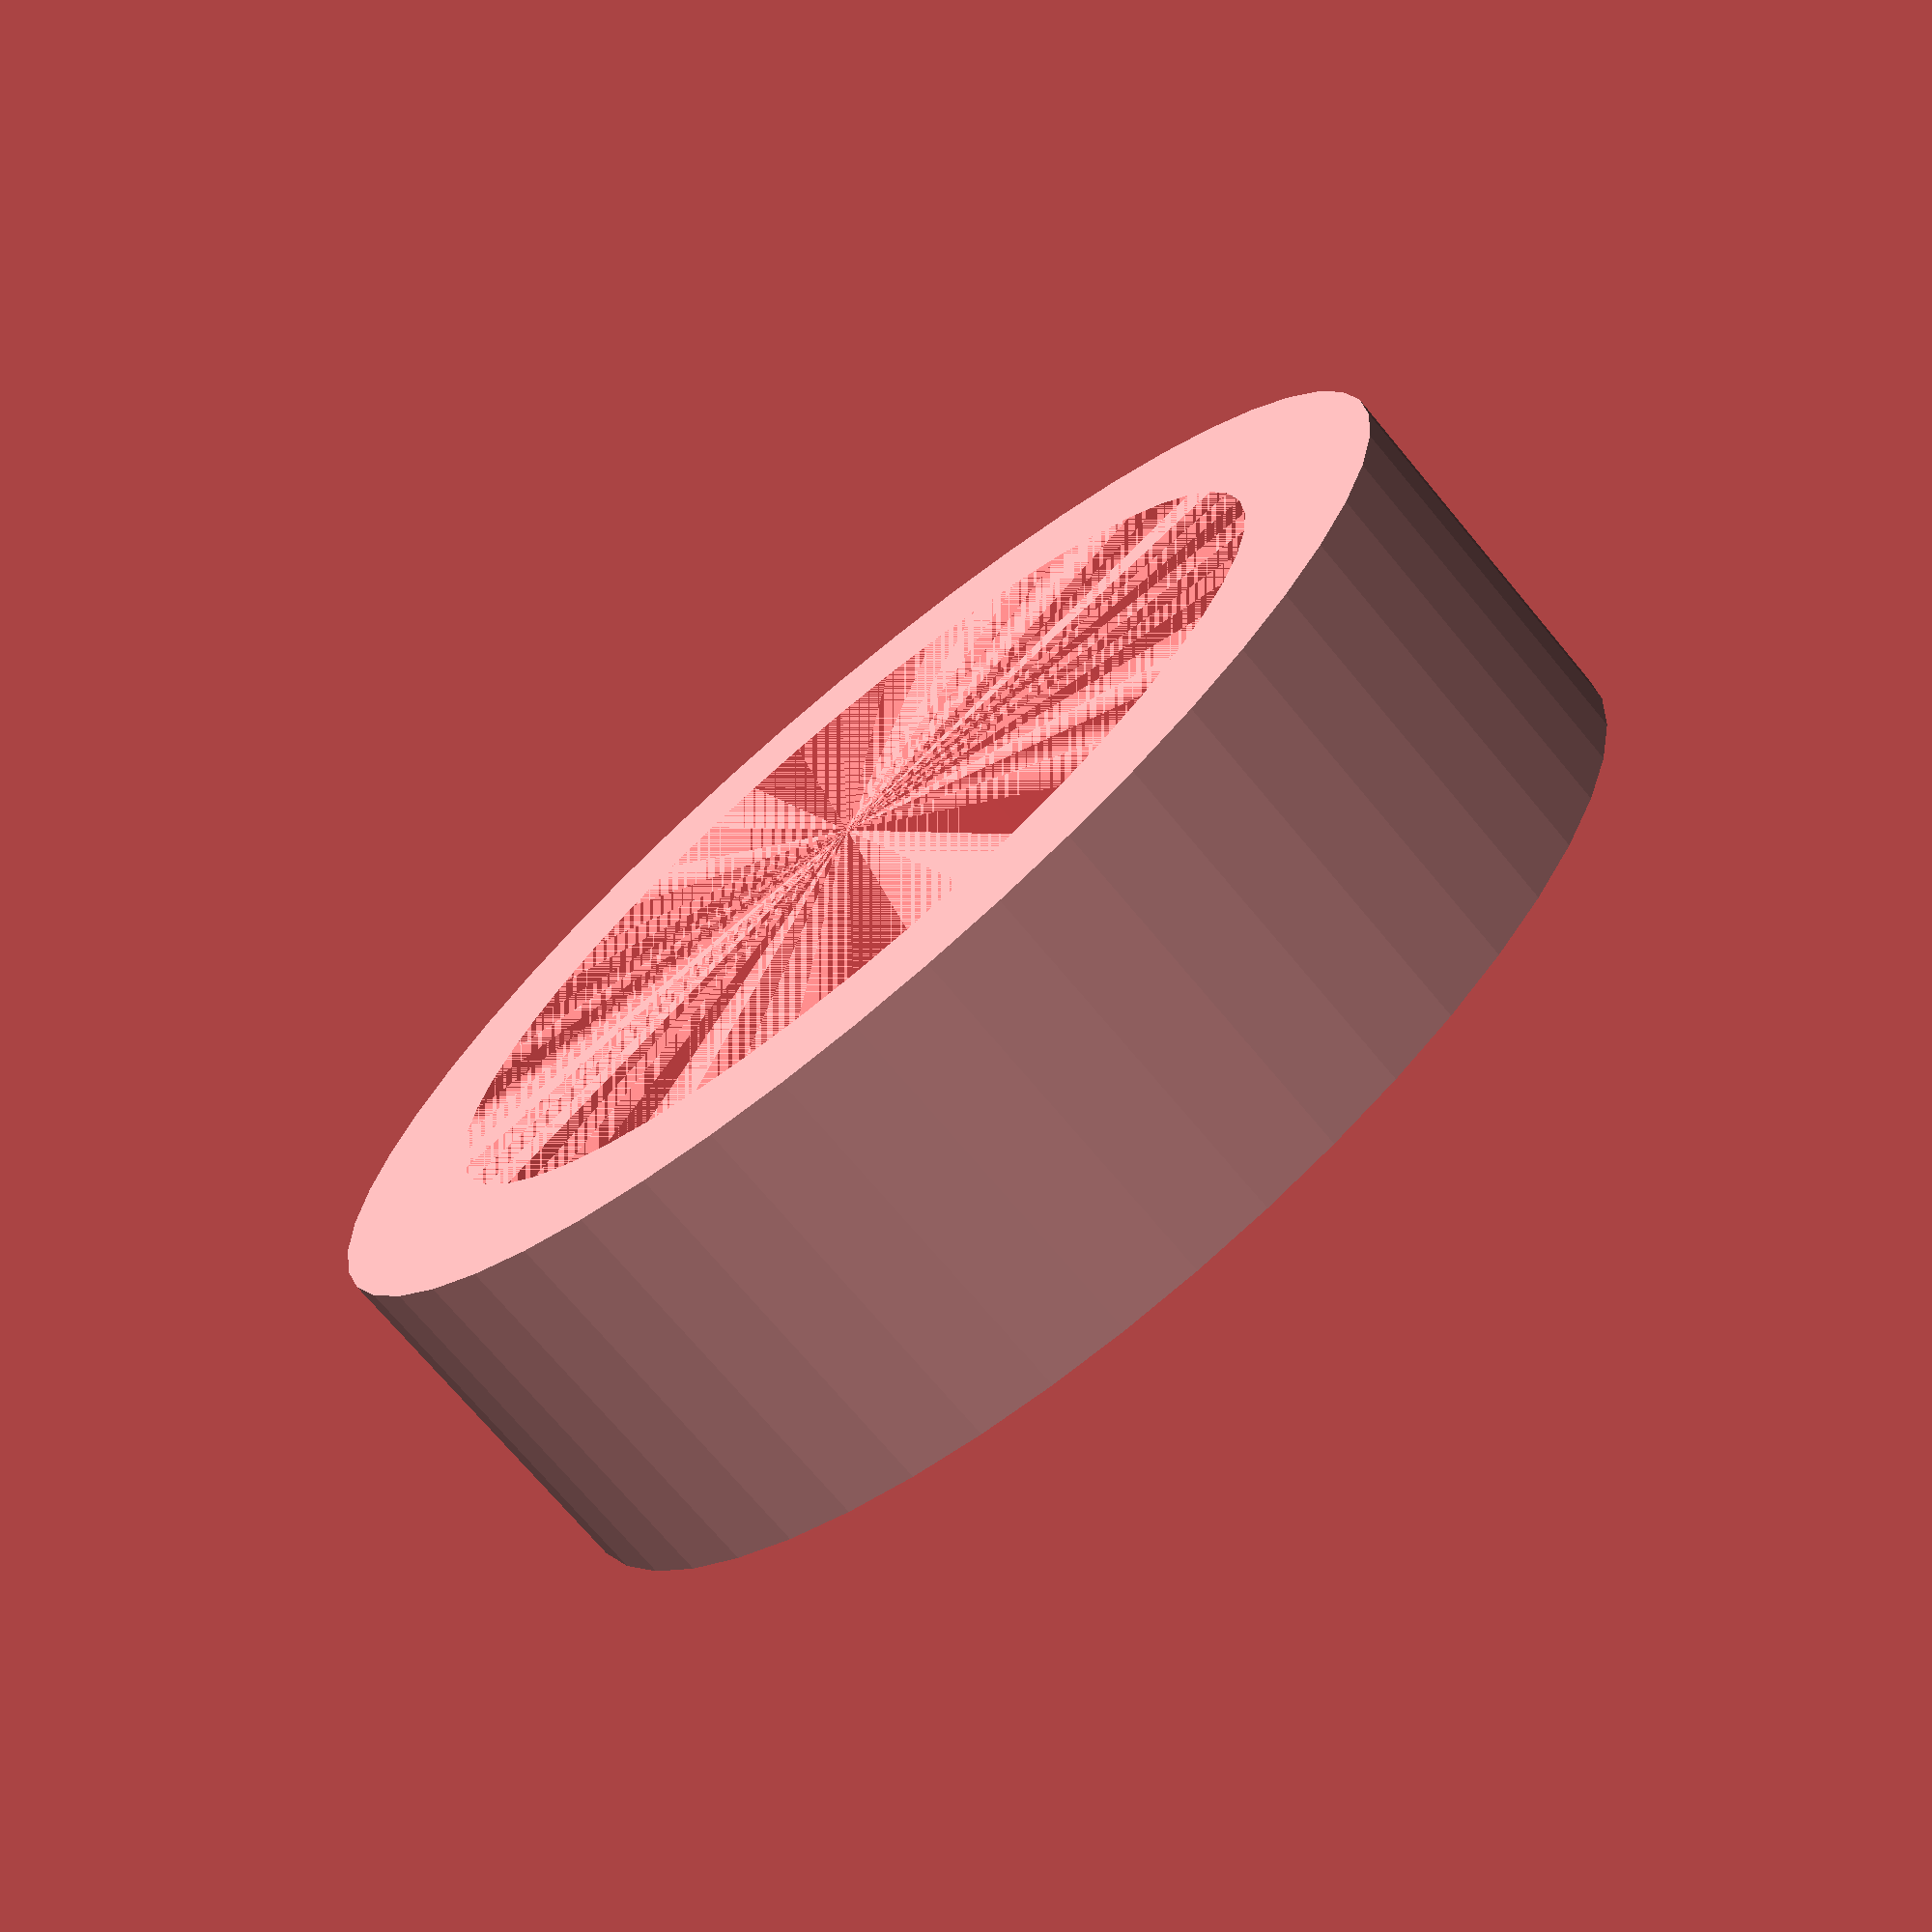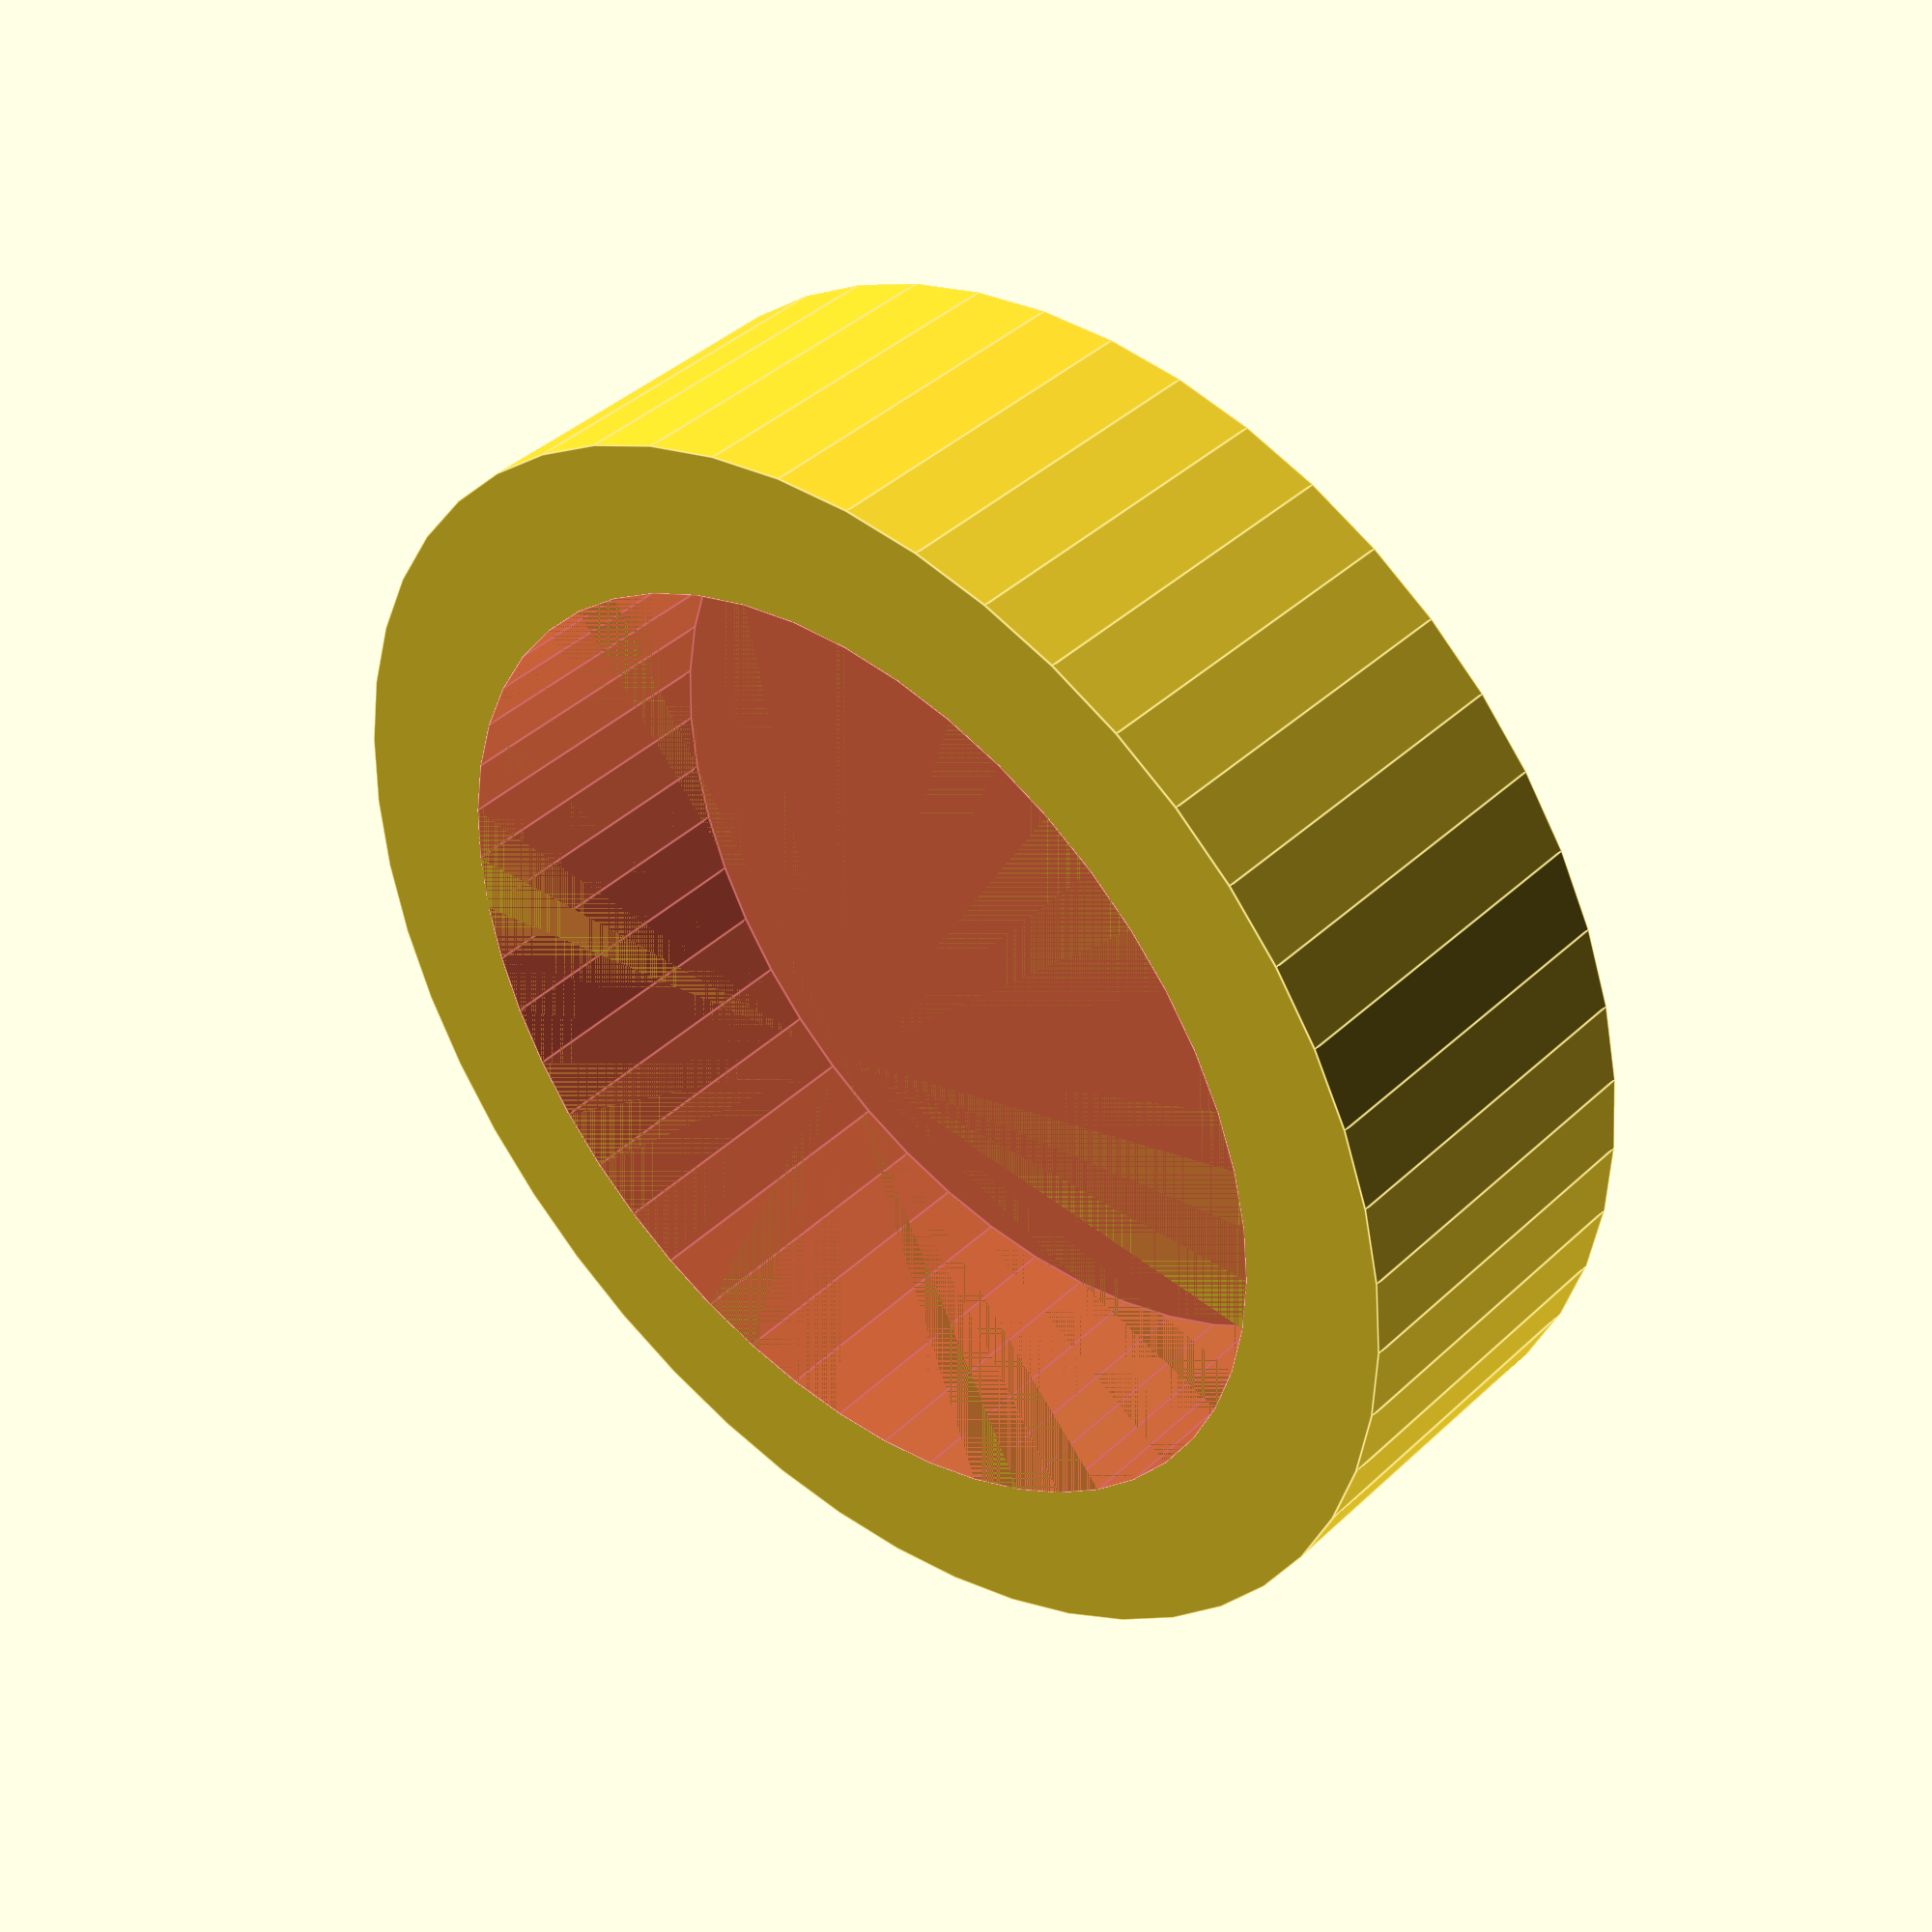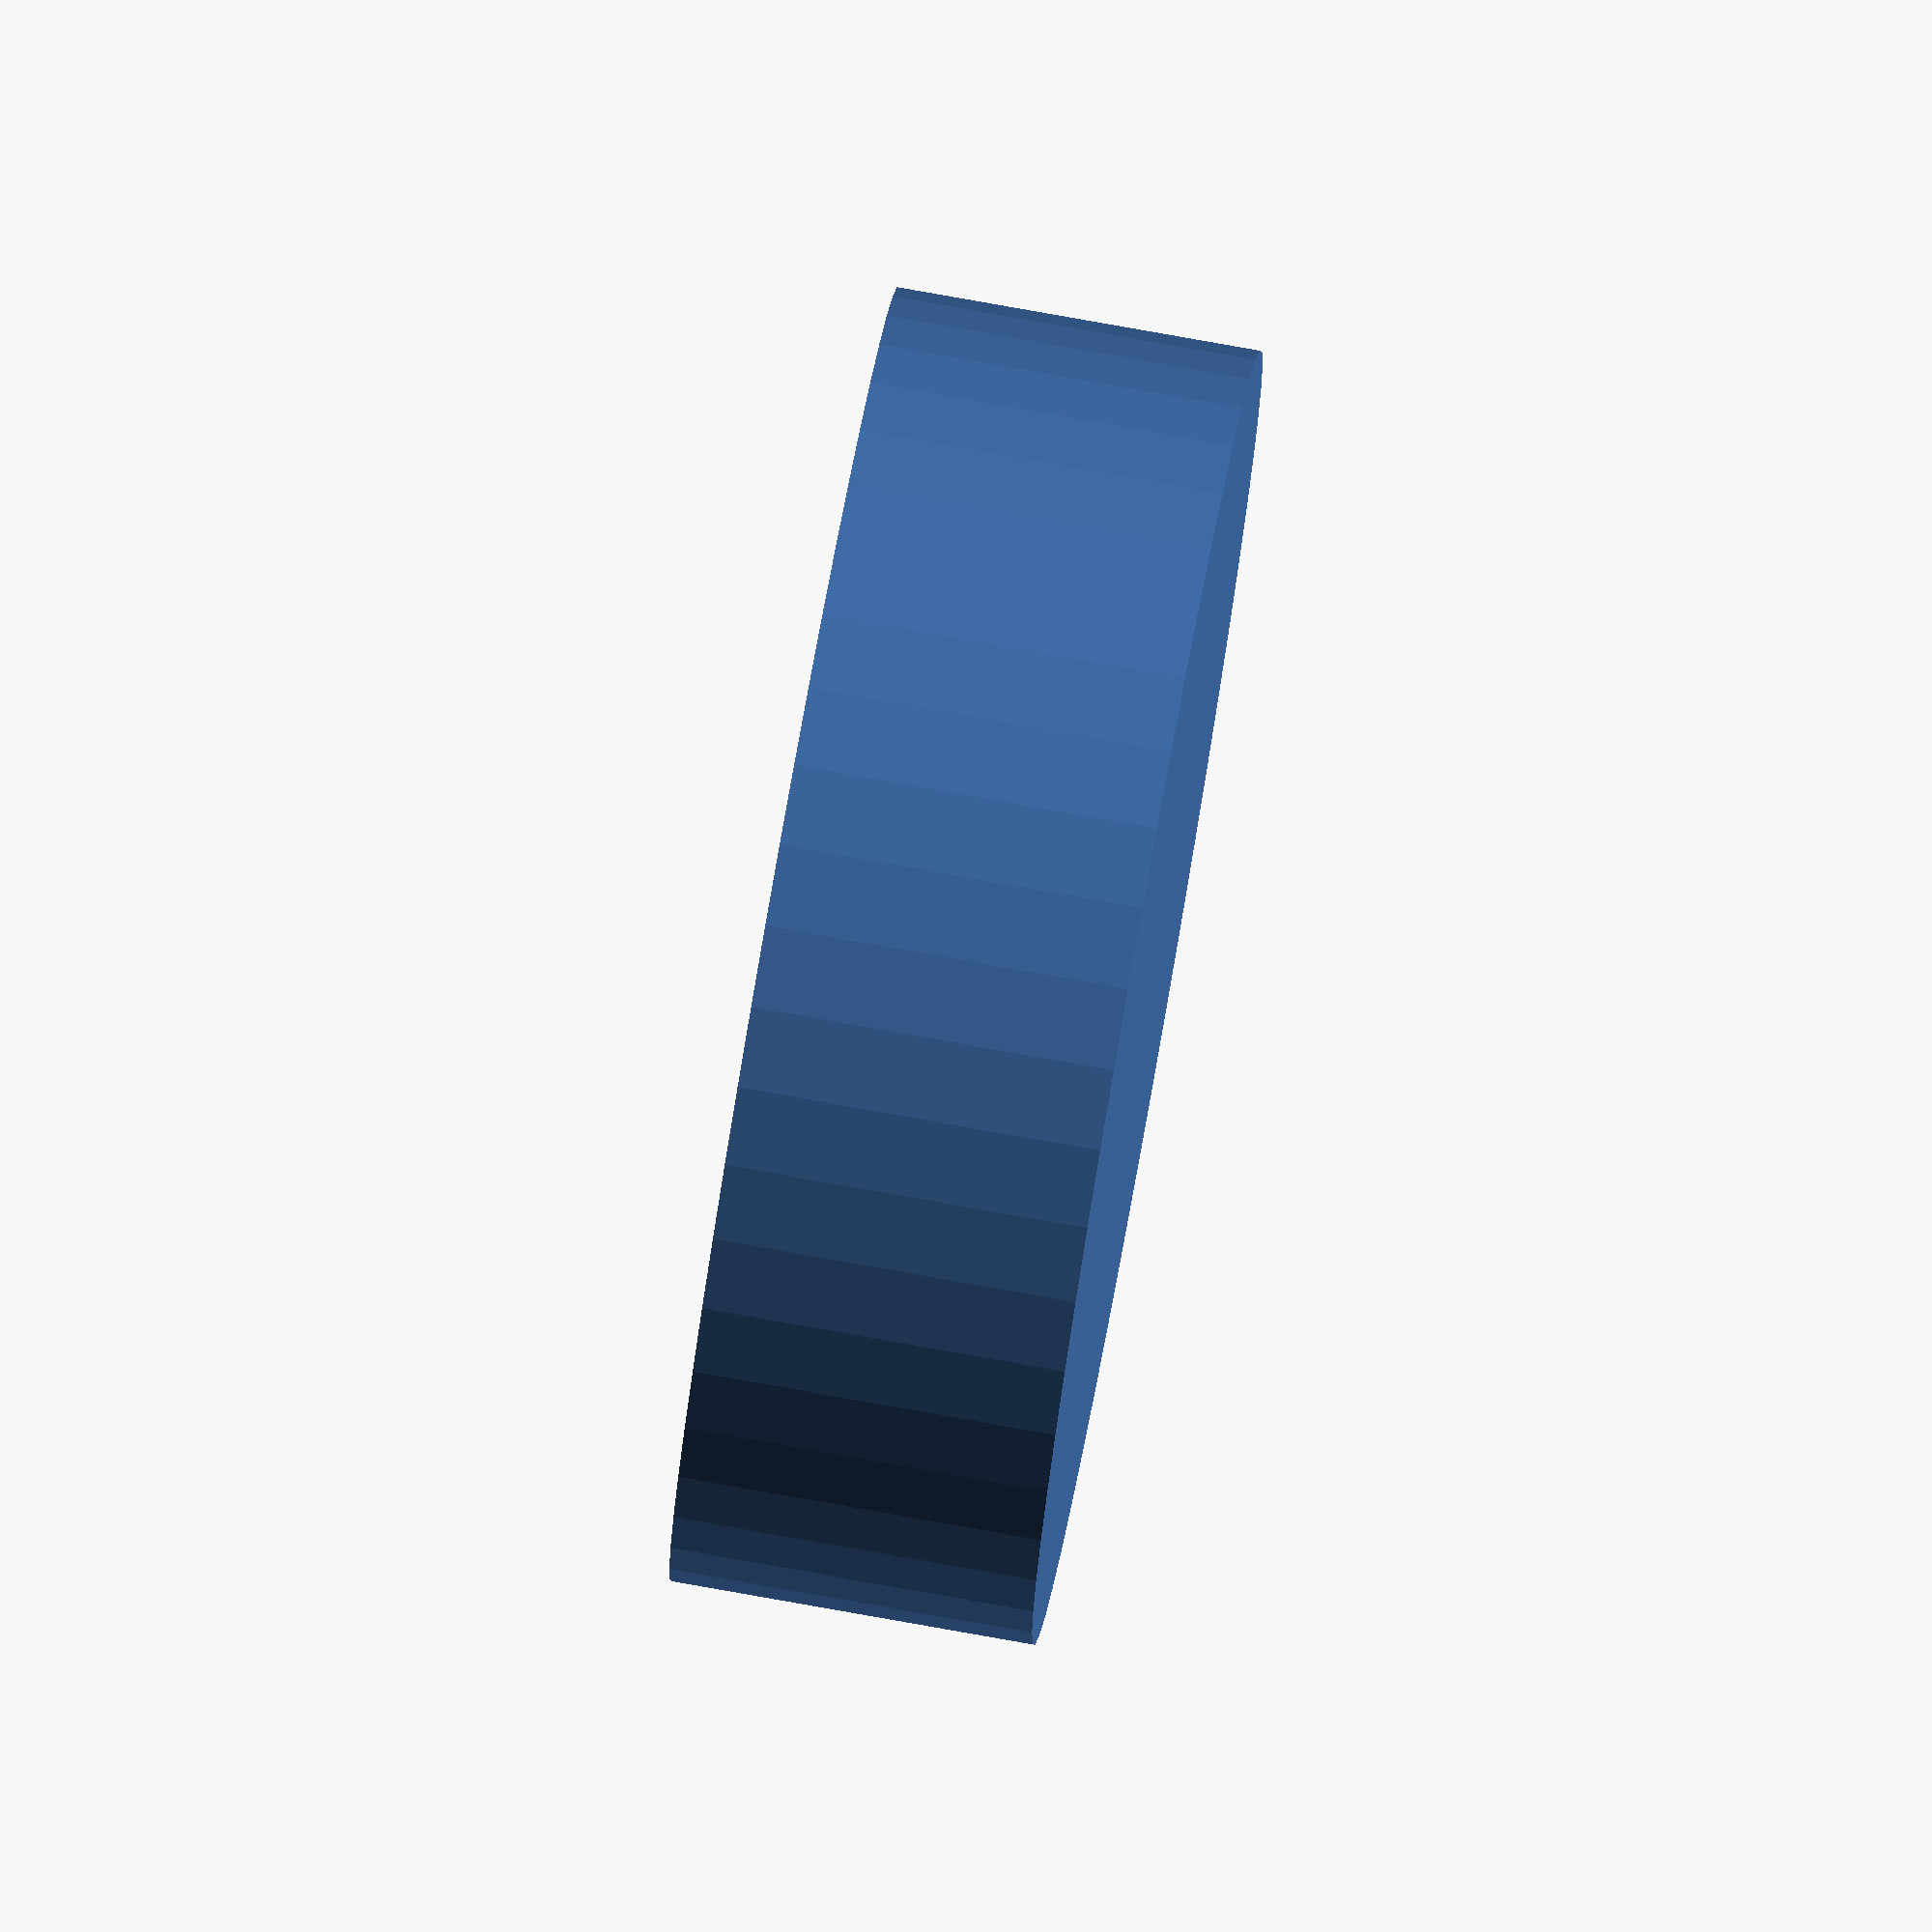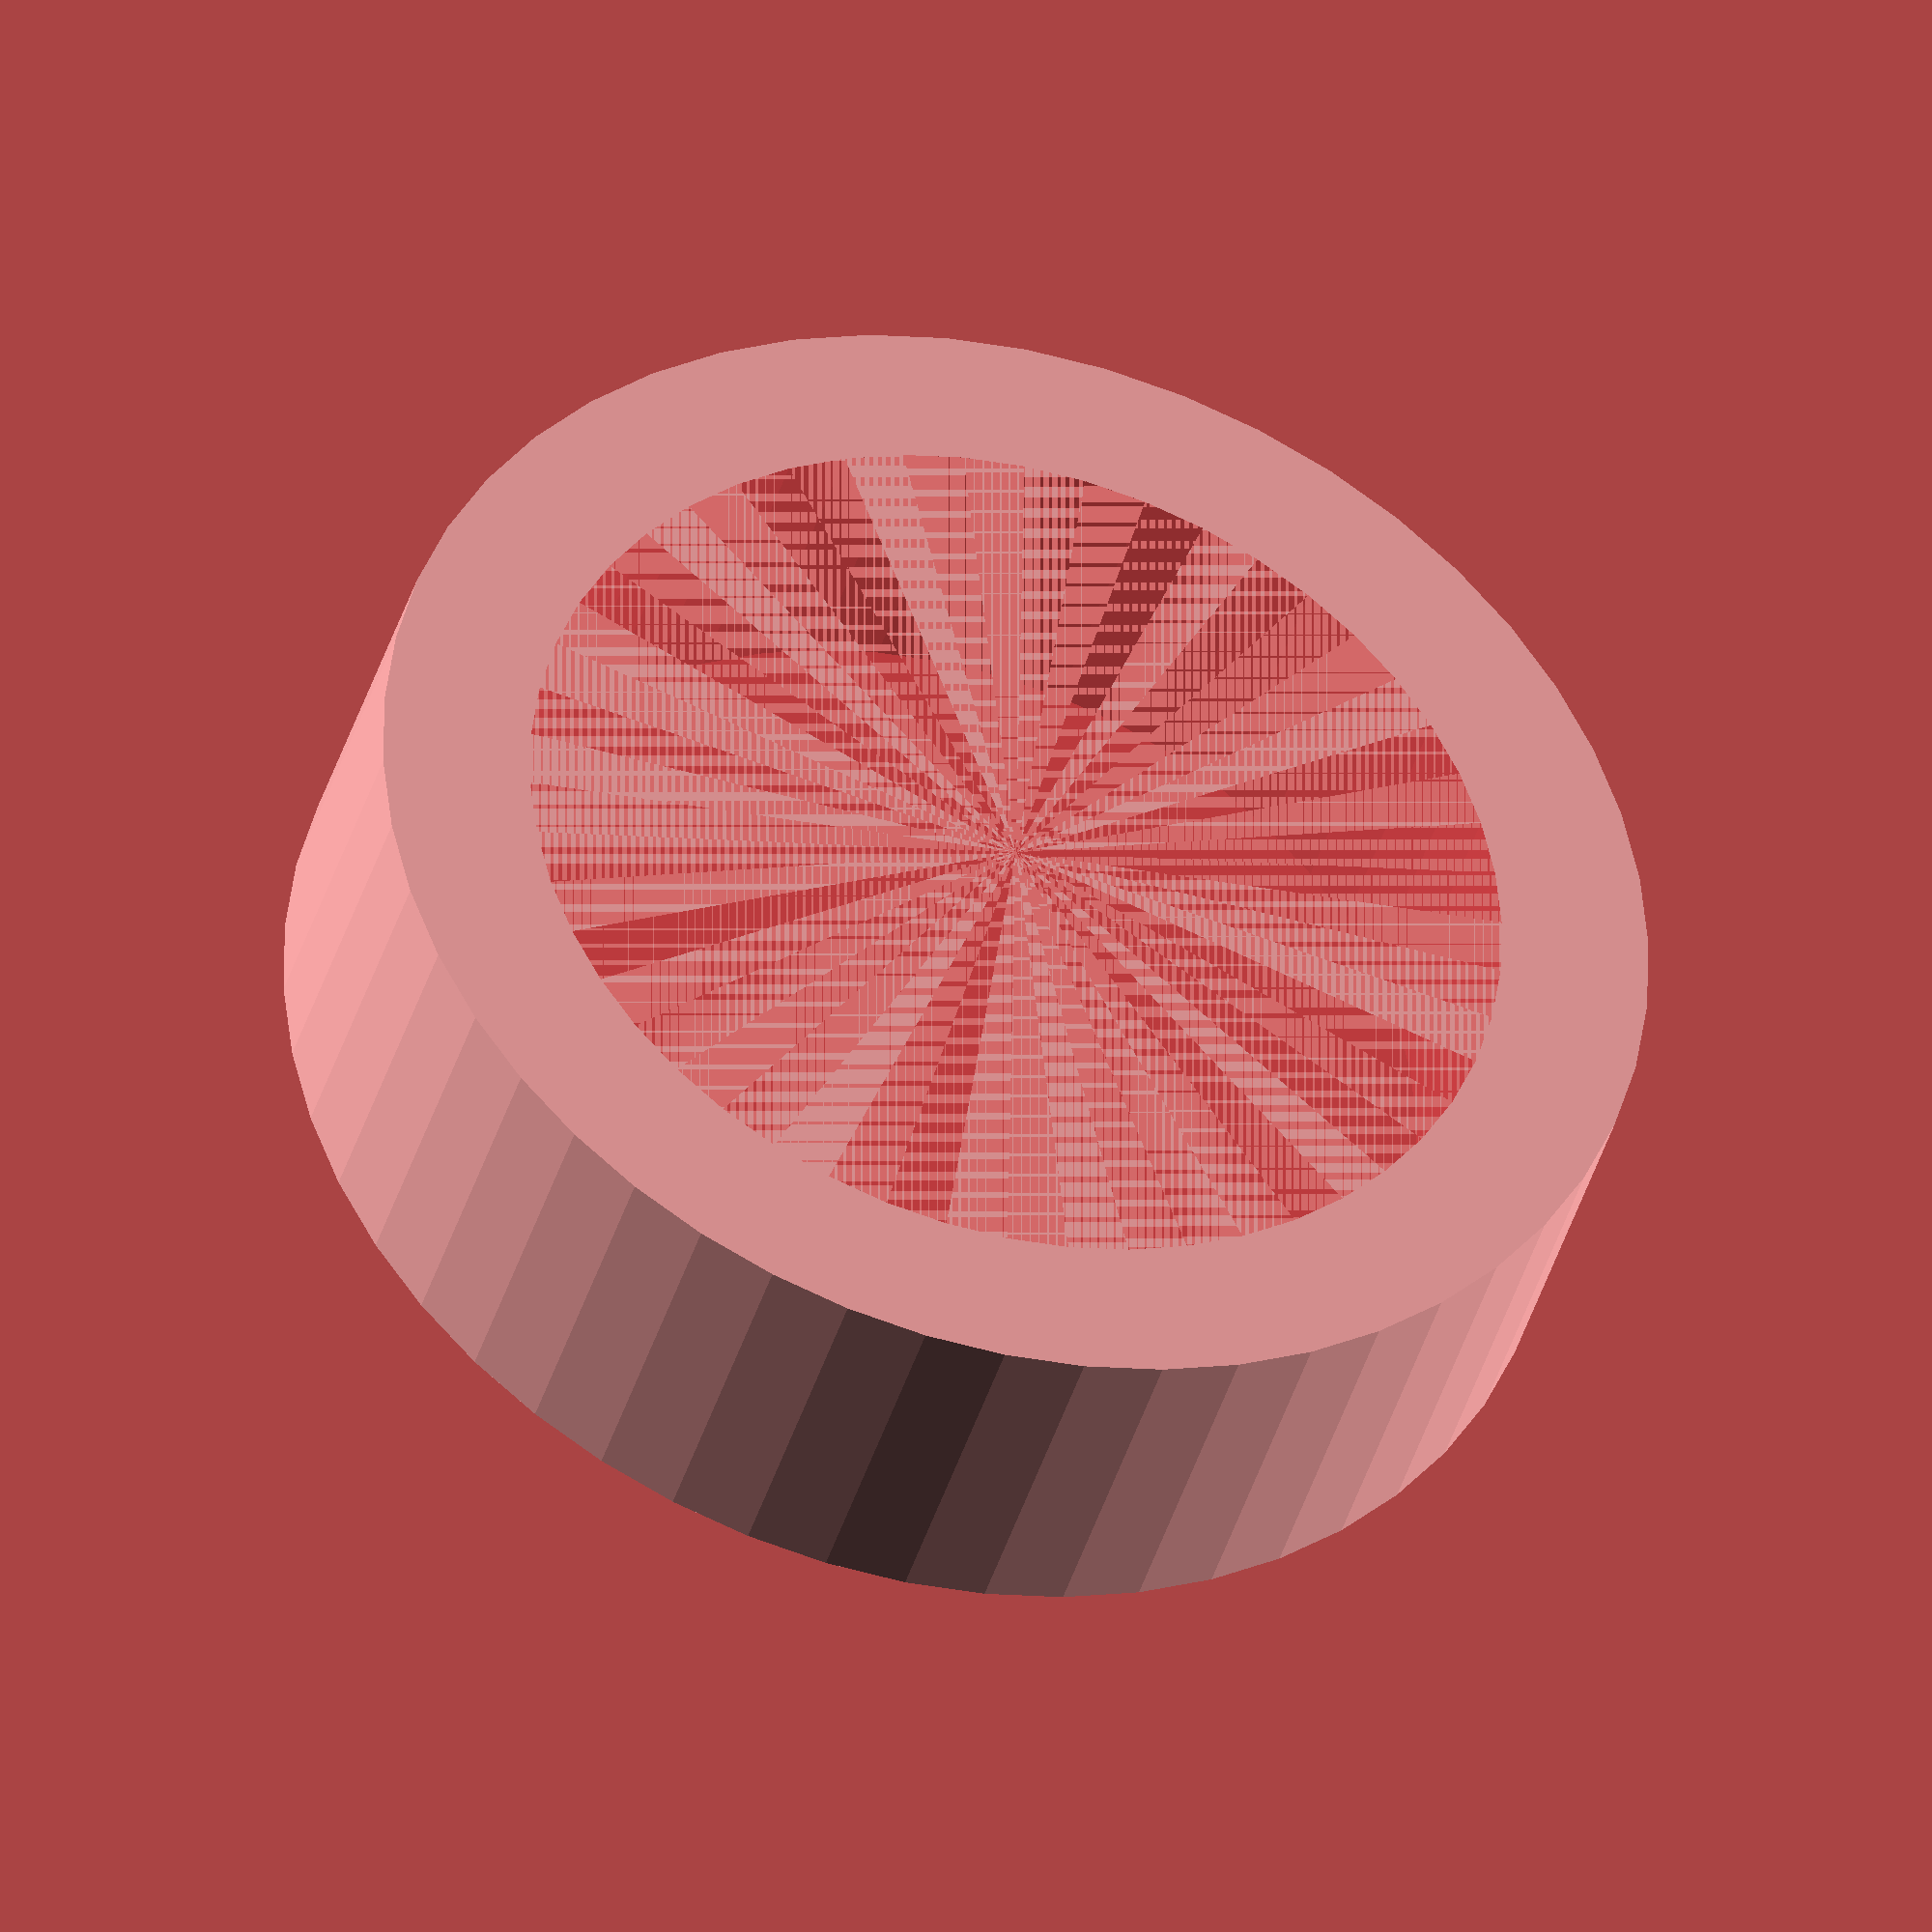
<openscad>
$fn = 50;


difference() {
	union() {
		translate(v = [0, 0, -7.0000000000]) {
			cylinder(h = 7, r = 12.5000000000);
		}
	}
	union() {
		#translate(v = [0, 0, -6.0000000000]) {
			cylinder(h = 6, r = 9.6000000000);
		}
	}
}
</openscad>
<views>
elev=72.0 azim=94.7 roll=39.8 proj=p view=wireframe
elev=319.8 azim=192.5 roll=41.1 proj=p view=edges
elev=100.3 azim=229.3 roll=79.9 proj=o view=solid
elev=39.9 azim=76.6 roll=344.3 proj=o view=solid
</views>
